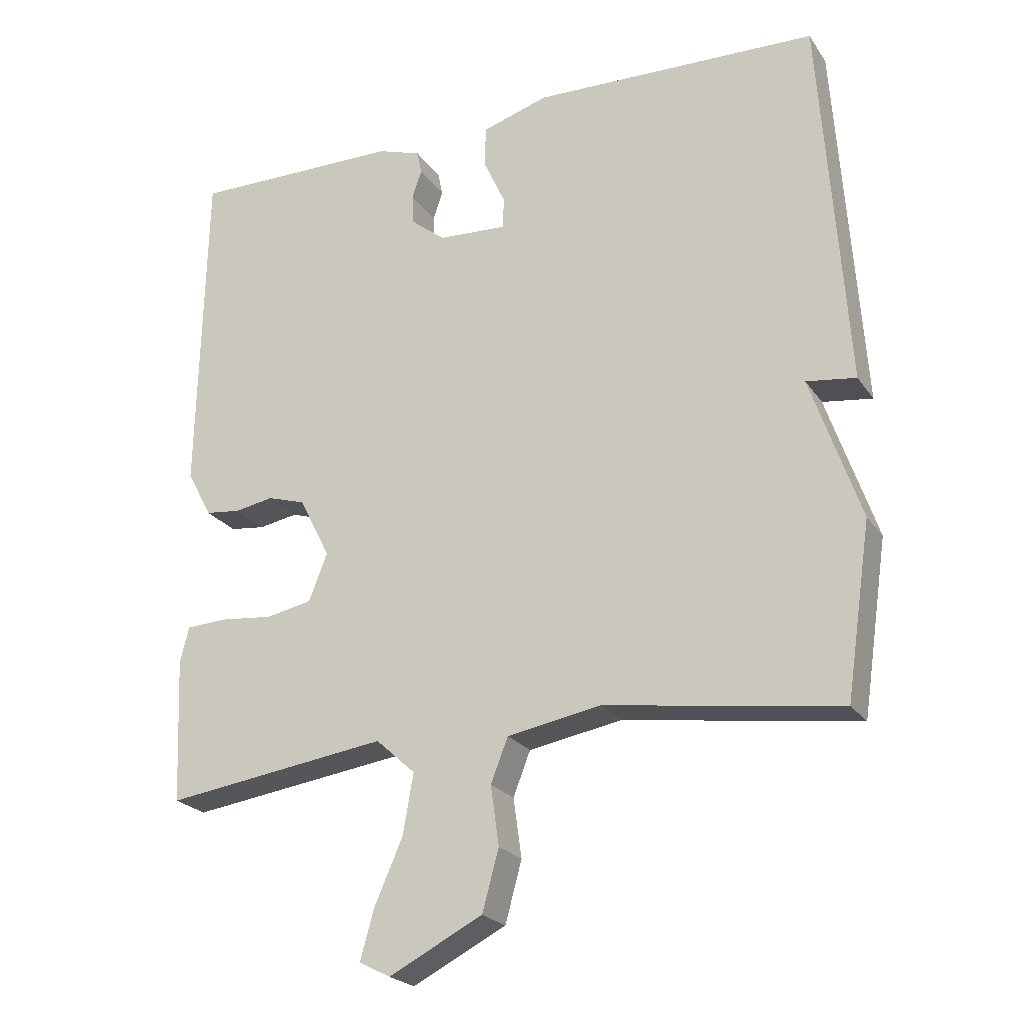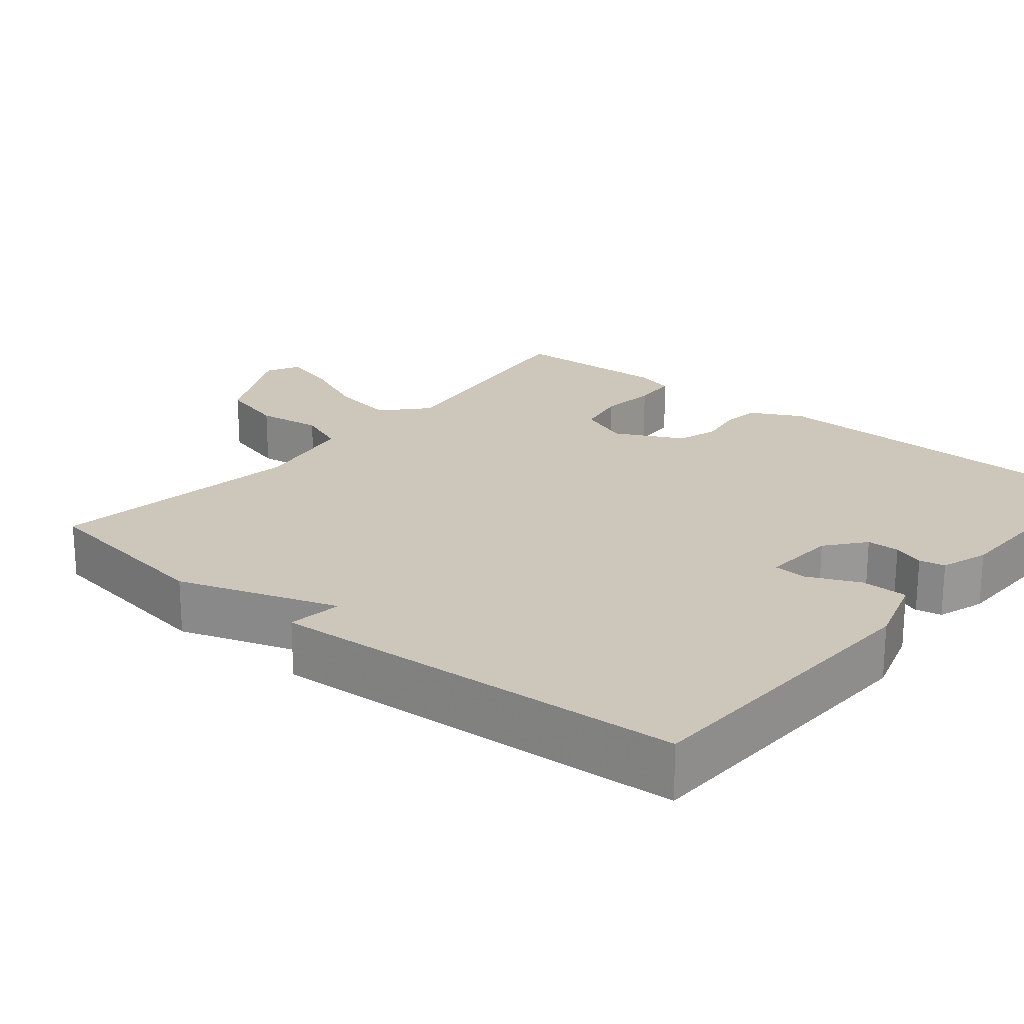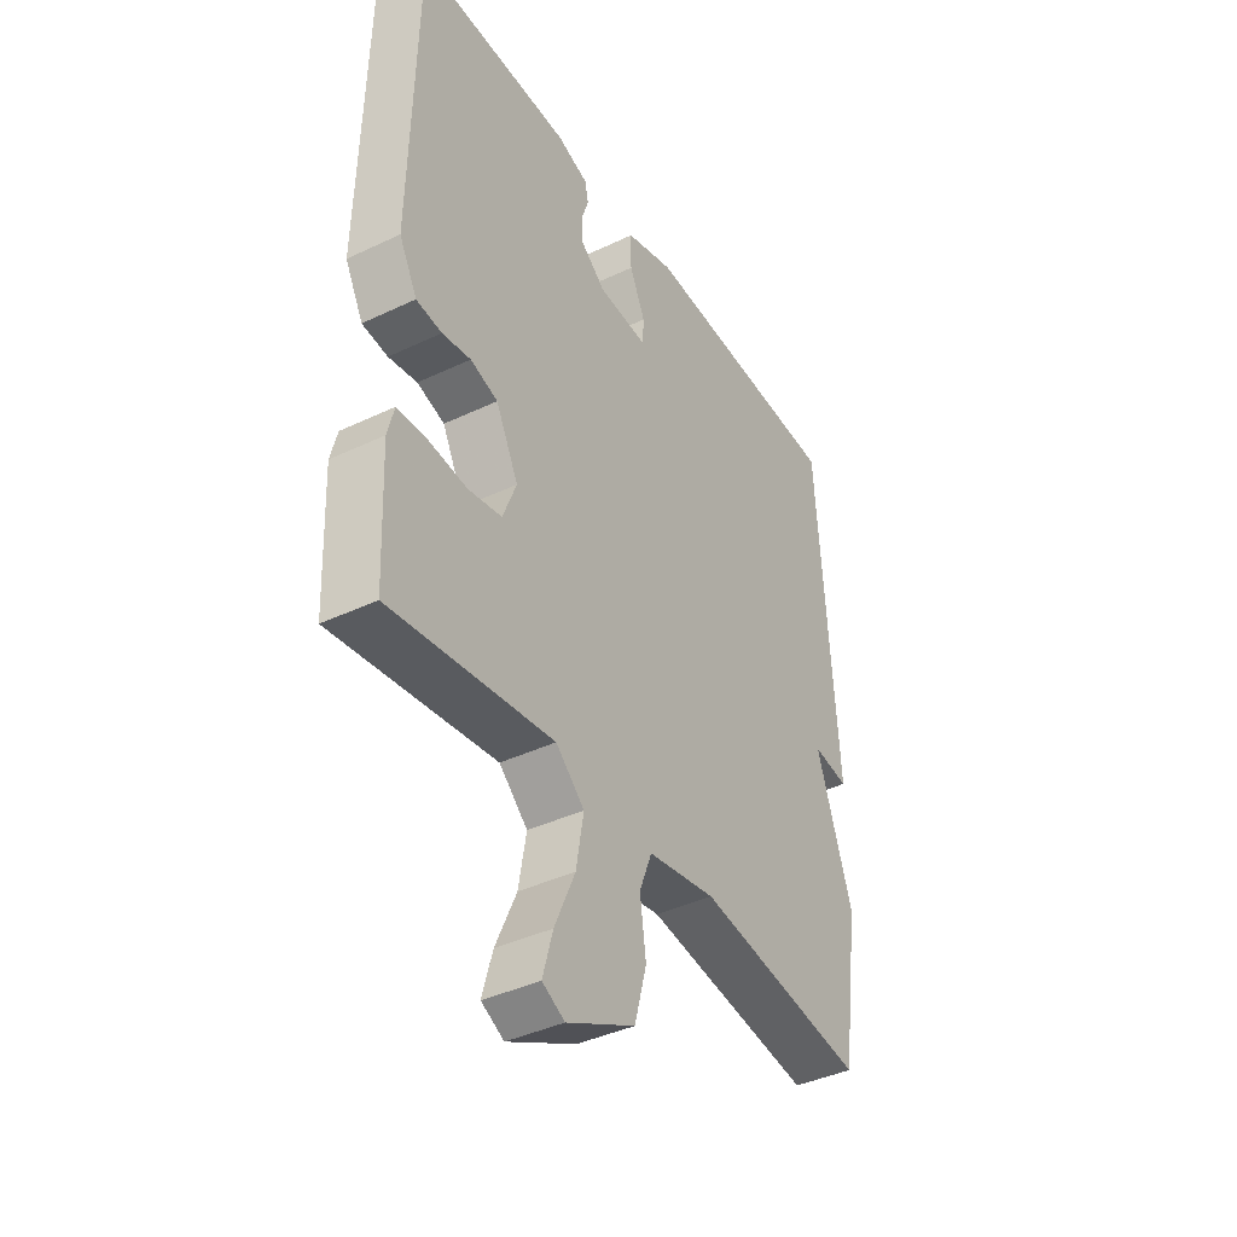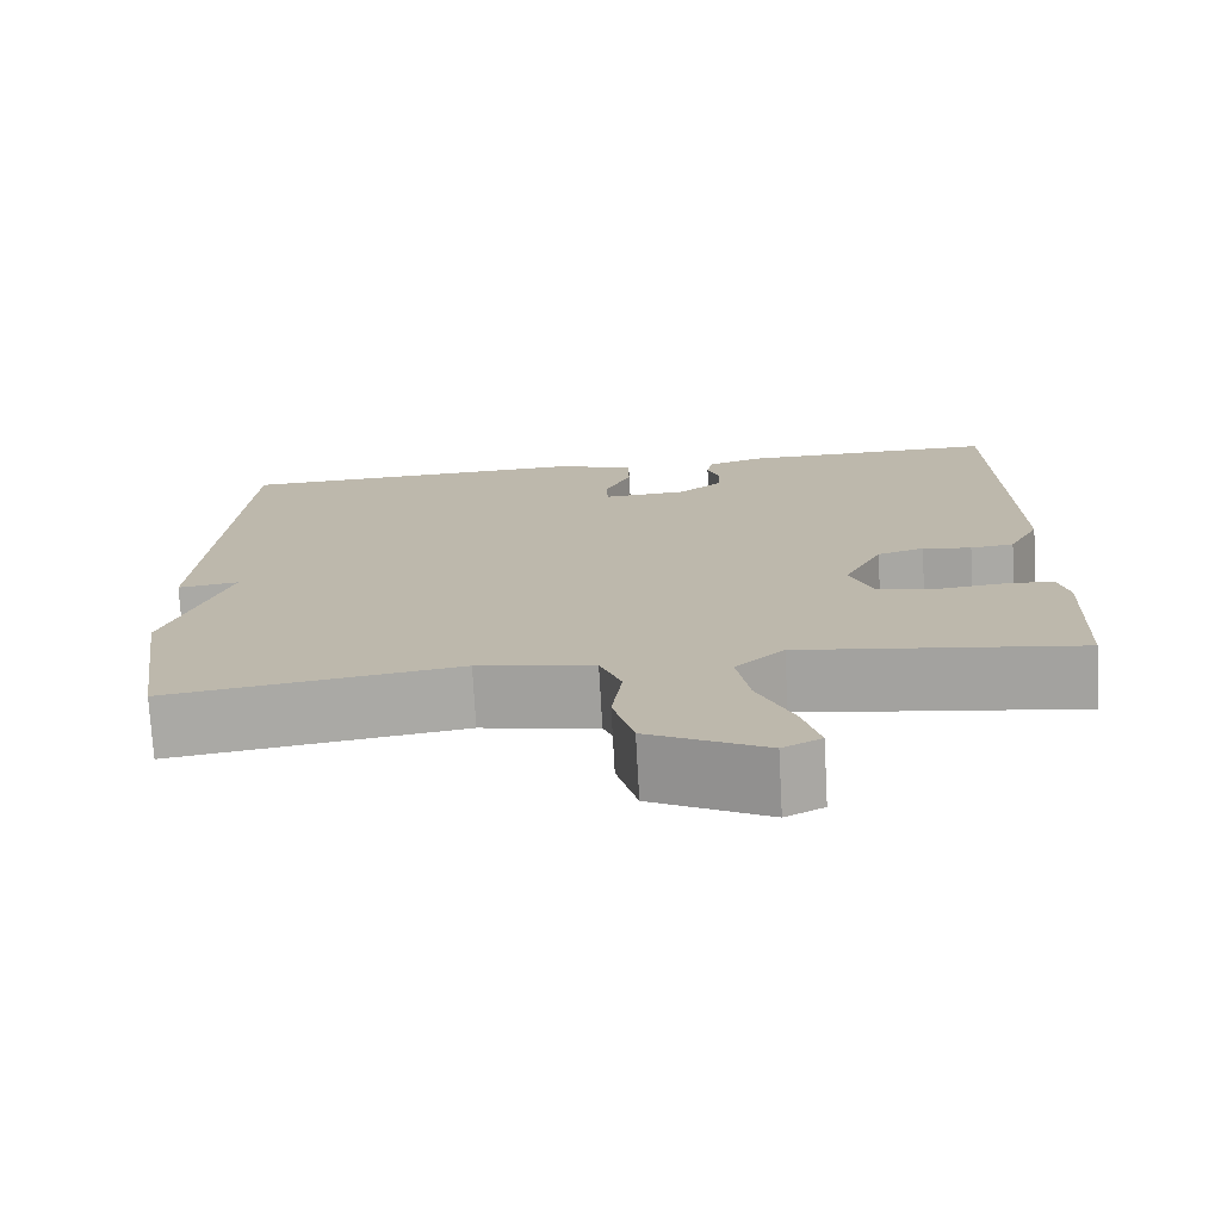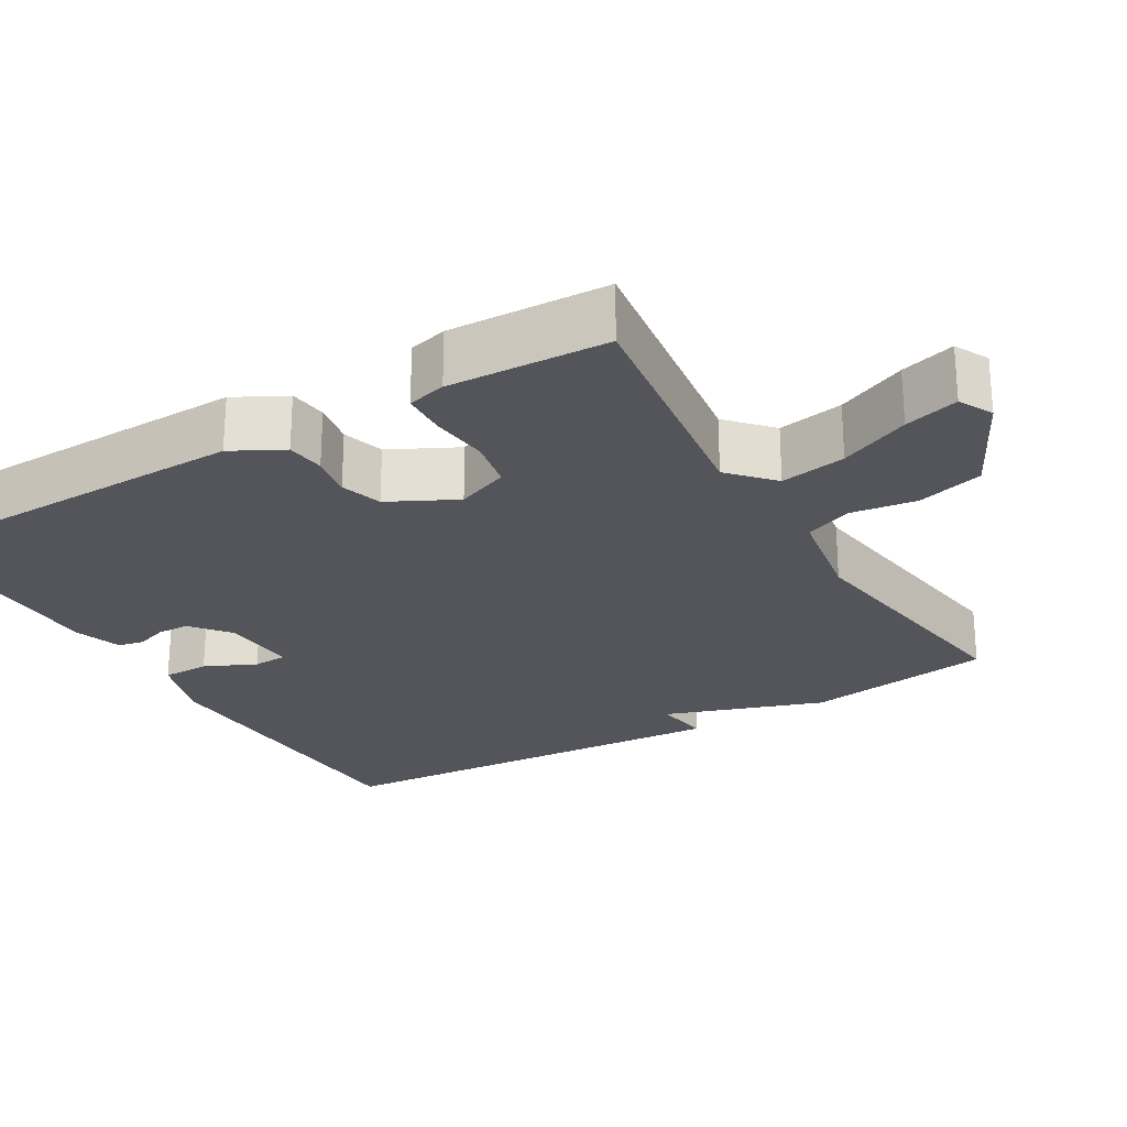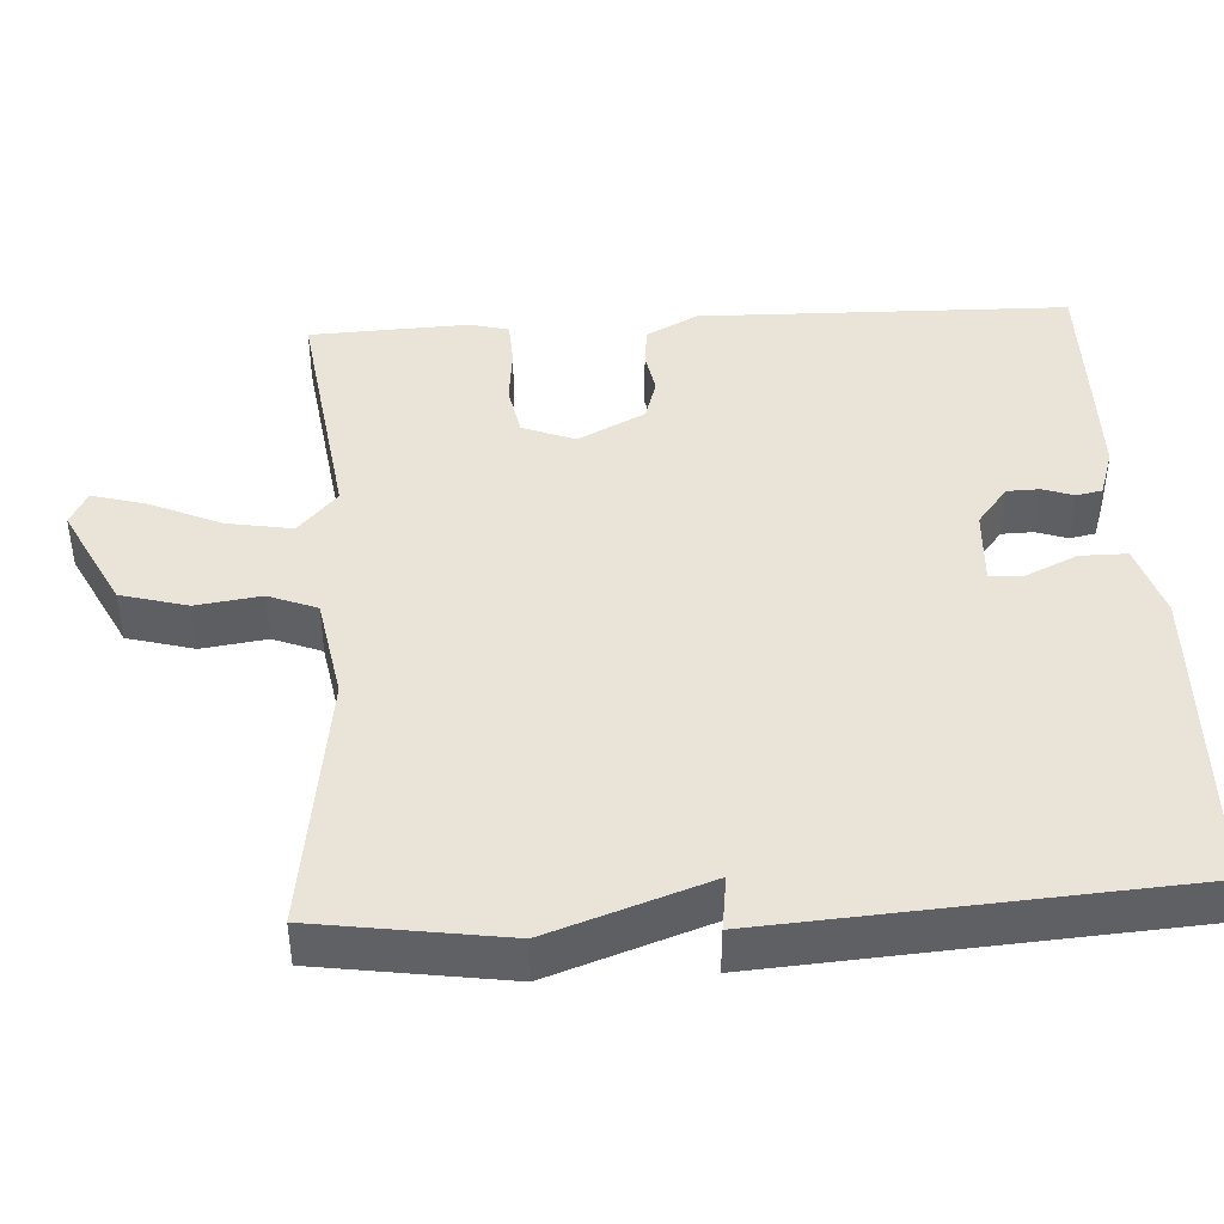
<metadata>
{"format":"obj","ext":"obj","renderer":"f3d","projection":"perspective","resolution":1024,"background":"white","views":[{"elev":-23.0,"azim":-154.4,"up":"+Z"},{"elev":21.5,"azim":-50.4,"up":"+Y"},{"elev":-40.2,"azim":120.3,"up":"+Z"},{"elev":-74.5,"azim":3.2,"up":"+Z"},{"elev":-25.0,"azim":120.5,"up":"+Y"},{"elev":43.2,"azim":-93.4,"up":"+Y"}]}
</metadata>
<code>
v -0.5 0.07 0.5
v -0.083 0.07 0.515
v 0.014 0.07 0.485
v 0.014 0.07 0.423
v -0.017 0.07 0.355
v -0.015 0.07 0.31
v 0.085 0.07 0.316
v 0.136 0.07 0.357
v 0.137 0.07 0.4
v 0.123 0.07 0.441
v 0.13 0.07 0.475
v 0.193 0.07 0.496
v 0.5 0.07 0.5
v 0.51 0.07 0.009
v 0.474 0.07 -0.059
v 0.423 0.07 -0.065
v 0.366 0.07 -0.055
v 0.311 0.07 -0.072
v 0.266 0.07 -0.161
v 0.293 0.07 -0.23
v 0.36 0.07 -0.243
v 0.437 0.07 -0.235
v 0.496 0.07 -0.238
v 0.509 0.07 -0.289
v 0.5 0.07 -0.5
v 0.175 0.07 -0.455
v 0.118 0.07 -0.507
v 0.133 0.07 -0.594
v 0.174 0.07 -0.687
v 0.194 0.07 -0.759
v 0.149 0.07 -0.782
v 0.013 0.07 -0.713
v -0.011 0.07 -0.625
v 0.001 0.07 -0.539
v -0.024 0.07 -0.475
v -0.16 0.07 -0.451
v -0.5 0.07 -0.5
v -0.537 0.07 -0.25
v -0.465 0.07 -0.04
v -0.537 0.07 -0.05
v -0.5 0 0.5
v -0.083 0 0.515
v 0.014 0 0.485
v 0.014 0 0.423
v -0.017 0 0.355
v -0.015 0 0.31
v 0.085 0 0.316
v 0.136 0 0.357
v 0.137 0 0.4
v 0.123 0 0.441
v 0.13 0 0.475
v 0.193 0 0.496
v 0.5 0 0.5
v 0.51 0 0.009
v 0.474 0 -0.059
v 0.423 0 -0.065
v 0.366 0 -0.055
v 0.311 0 -0.072
v 0.266 0 -0.161
v 0.293 0 -0.23
v 0.36 0 -0.243
v 0.437 0 -0.235
v 0.496 0 -0.238
v 0.509 0 -0.289
v 0.5 0 -0.5
v 0.175 0 -0.455
v 0.118 0 -0.507
v 0.133 0 -0.594
v 0.174 0 -0.687
v 0.194 0 -0.759
v 0.149 0 -0.782
v 0.013 0 -0.713
v -0.011 0 -0.625
v 0.001 0 -0.539
v -0.024 0 -0.475
v -0.16 0 -0.451
v -0.5 0 -0.5
v -0.537 0 -0.25
v -0.465 0 -0.04
v -0.537 0 -0.05
f 3 4 5
f 2 3 5
f 1 2 5
f 40 1 5
f 39 40 5
f 39 5 6
f 38 39 6
f 37 38 6
f 36 37 6
f 35 36 6 7
f 34 35 7 8
f 32 33 34
f 31 32 34
f 30 31 34
f 29 30 34
f 28 29 34
f 27 28 34
f 26 27 34 8
f 24 25 26
f 23 24 26
f 22 23 26
f 21 22 26
f 20 21 26
f 19 20 26
f 19 26 8 9
f 18 19 9
f 12 13 14
f 11 12 14
f 10 11 14
f 9 10 14
f 18 9 14
f 17 18 14
f 14 15 16 17
f 45 44 43
f 45 43 42
f 45 42 41
f 45 41 80
f 45 80 79
f 46 45 79
f 46 79 78
f 46 78 77
f 46 77 76
f 47 46 76 75
f 48 47 75 74
f 74 73 72
f 74 72 71
f 74 71 70
f 74 70 69
f 74 69 68
f 74 68 67
f 48 74 67 66
f 66 65 64
f 66 64 63
f 66 63 62
f 66 62 61
f 66 61 60
f 66 60 59
f 49 48 66 59
f 49 59 58
f 54 53 52
f 54 52 51
f 54 51 50
f 54 50 49
f 54 49 58
f 54 58 57
f 57 56 55 54
f 1 41 42 2
f 2 42 43 3
f 3 43 44 4
f 4 44 45 5
f 5 45 46 6
f 6 46 47 7
f 7 47 48 8
f 8 48 49 9
f 9 49 50 10
f 10 50 51 11
f 11 51 52 12
f 12 52 53 13
f 13 53 54 14
f 14 54 55 15
f 15 55 56 16
f 16 56 57 17
f 17 57 58 18
f 18 58 59 19
f 19 59 60 20
f 20 60 61 21
f 21 61 62 22
f 22 62 63 23
f 23 63 64 24
f 24 64 65 25
f 25 65 66 26
f 26 66 67 27
f 27 67 68 28
f 28 68 69 29
f 29 69 70 30
f 30 70 71 31
f 31 71 72 32
f 32 72 73 33
f 33 73 74 34
f 34 74 75 35
f 35 75 76 36
f 36 76 77 37
f 37 77 78 38
f 38 78 79 39
f 39 79 80 40
f 40 80 41 1

</code>
